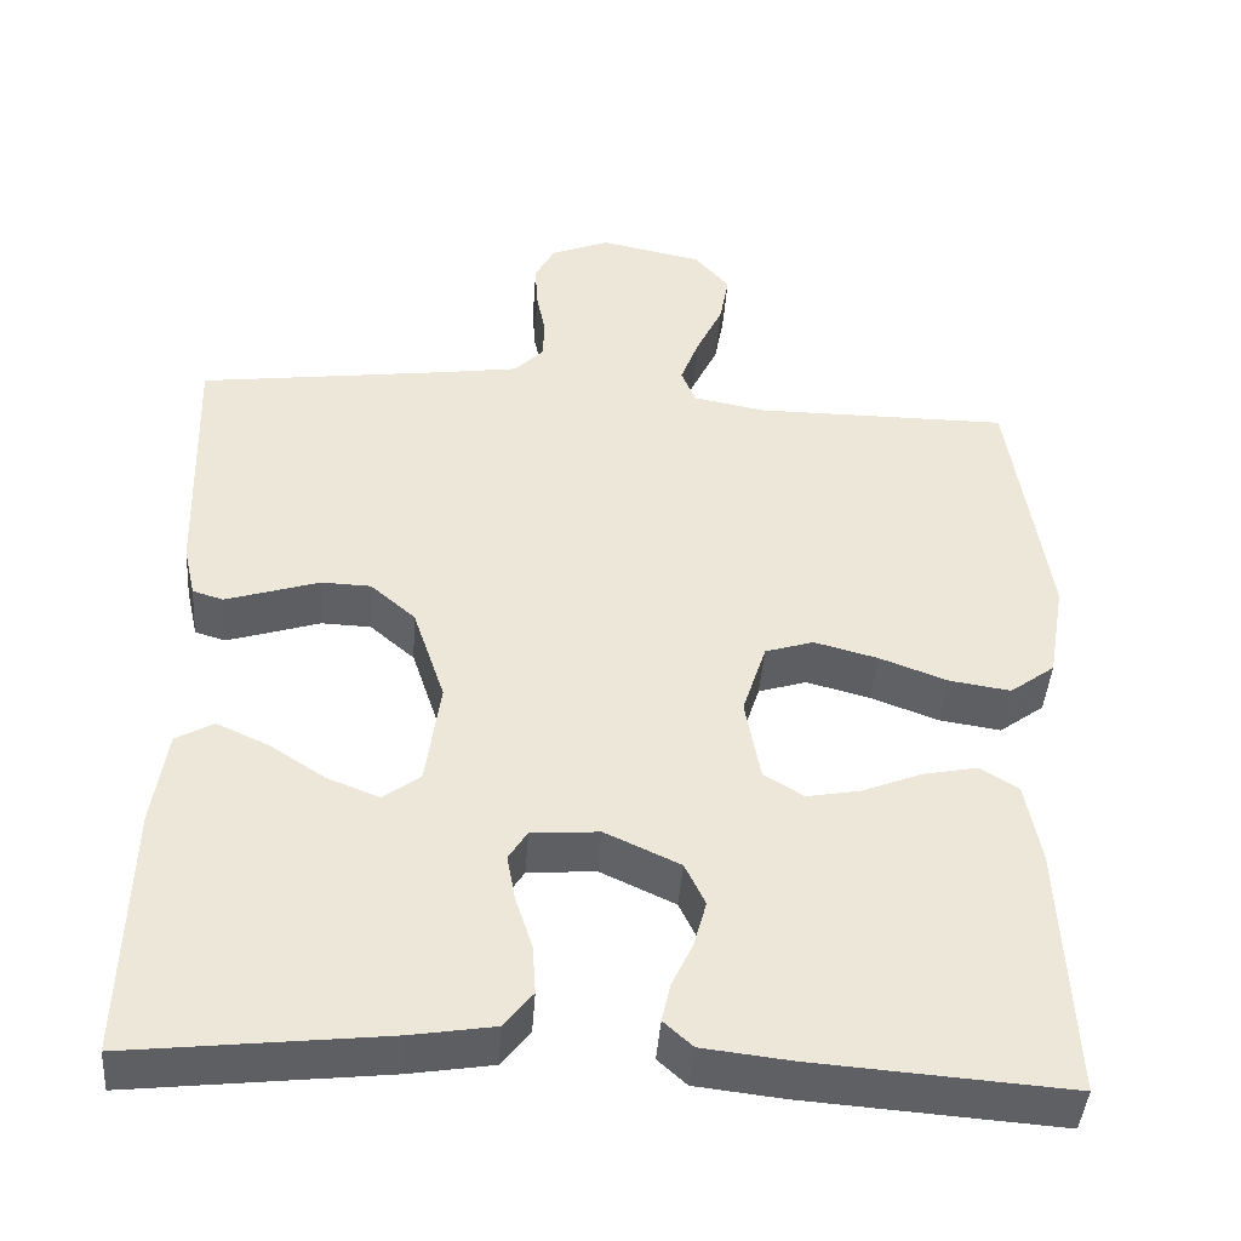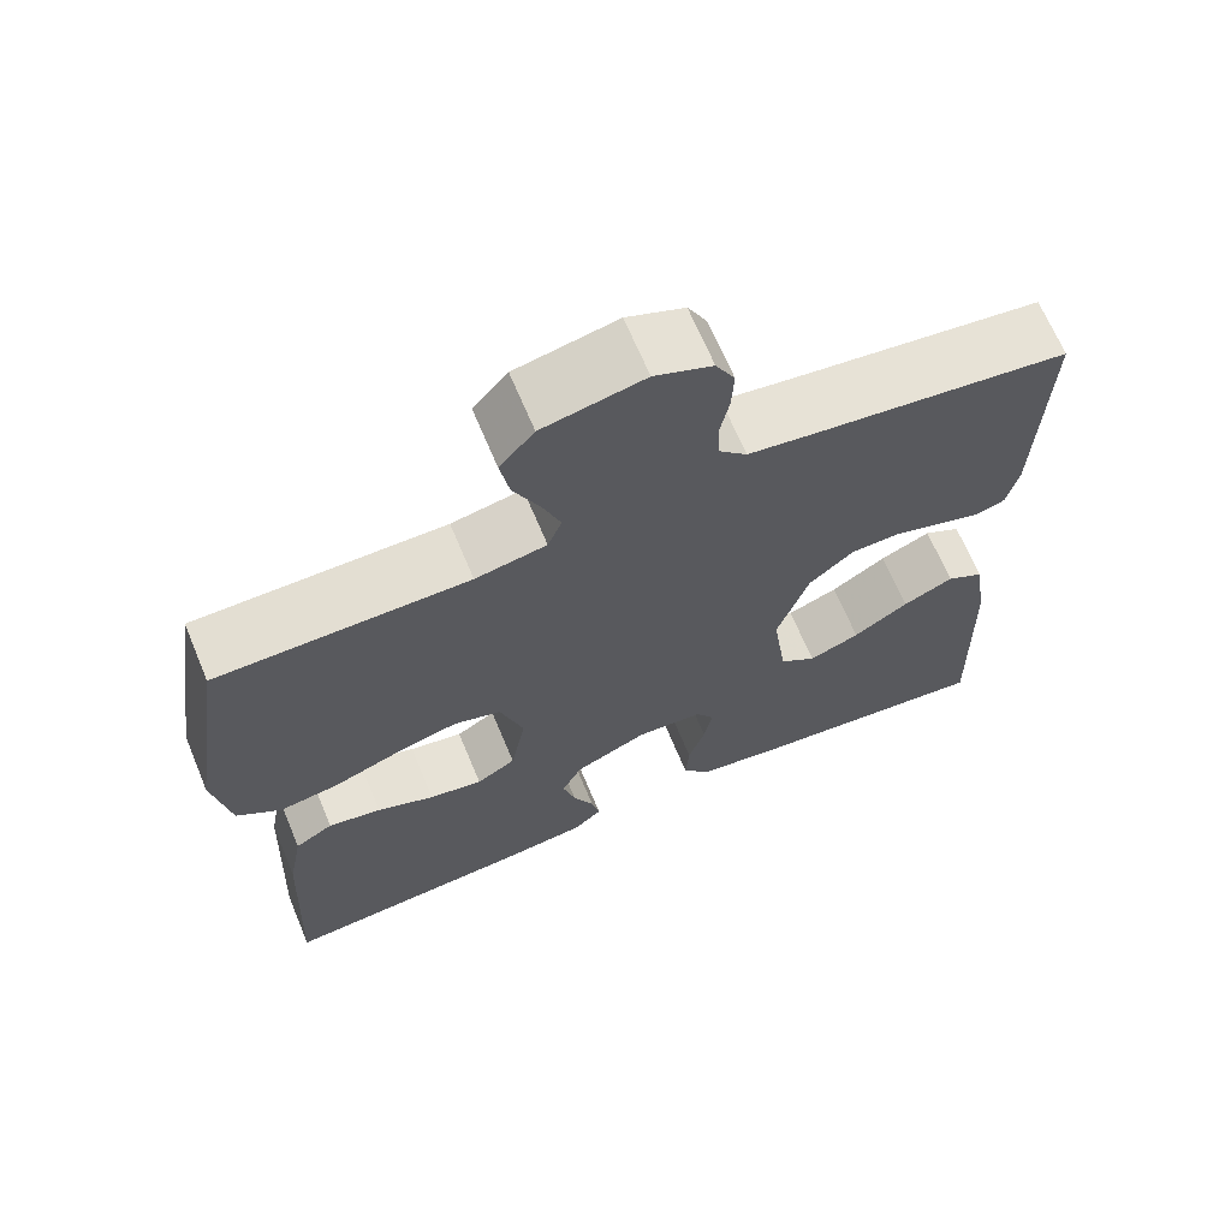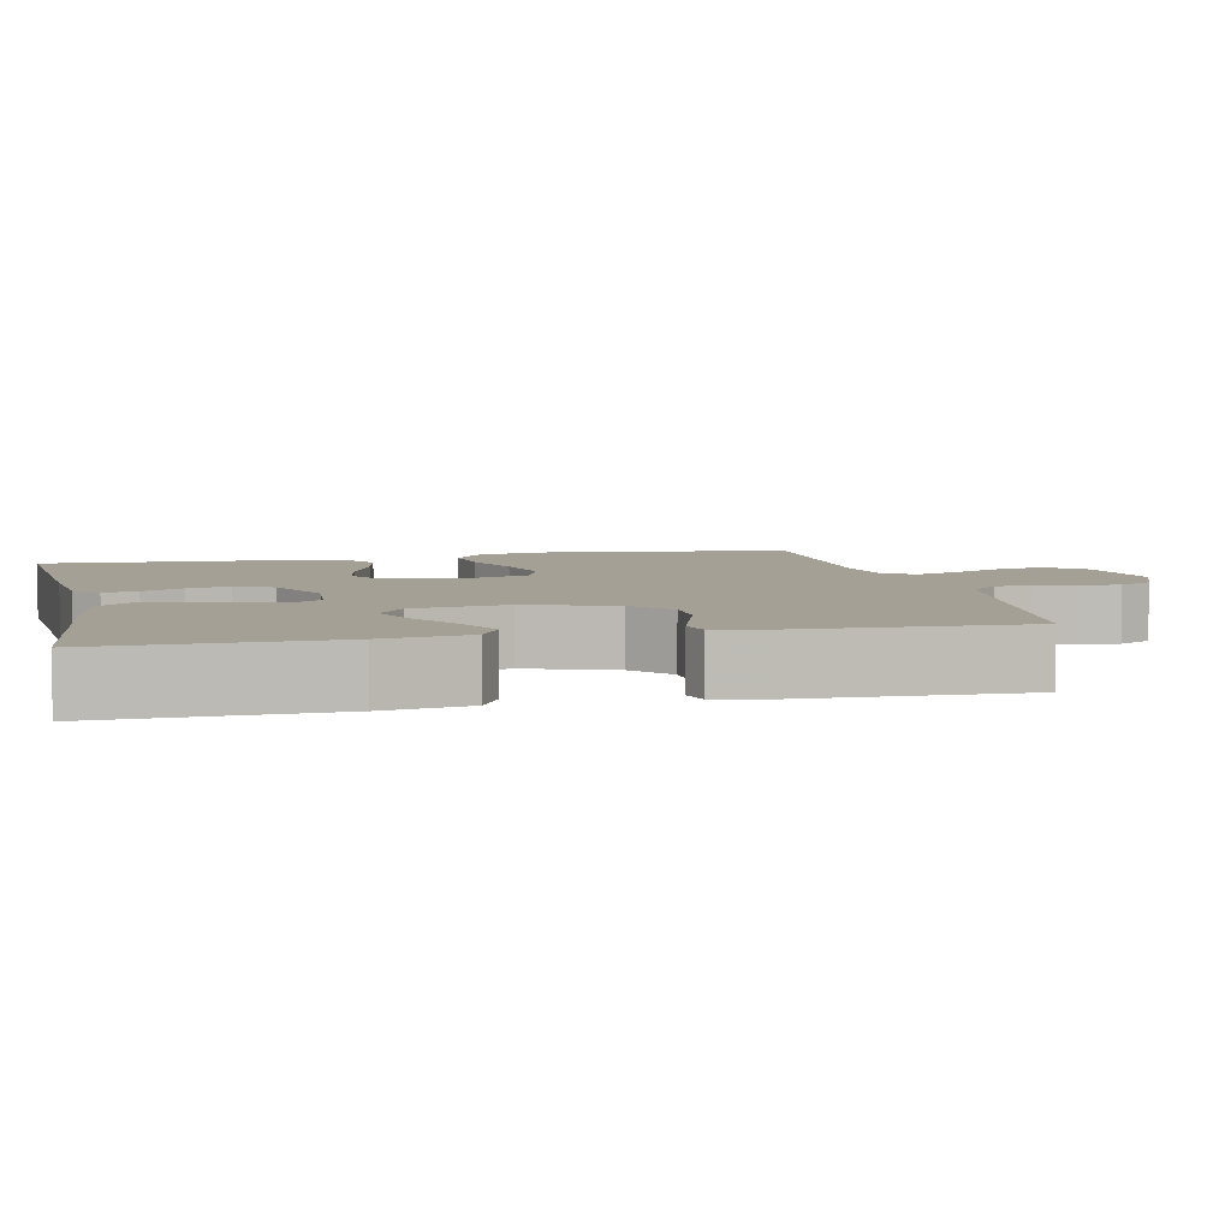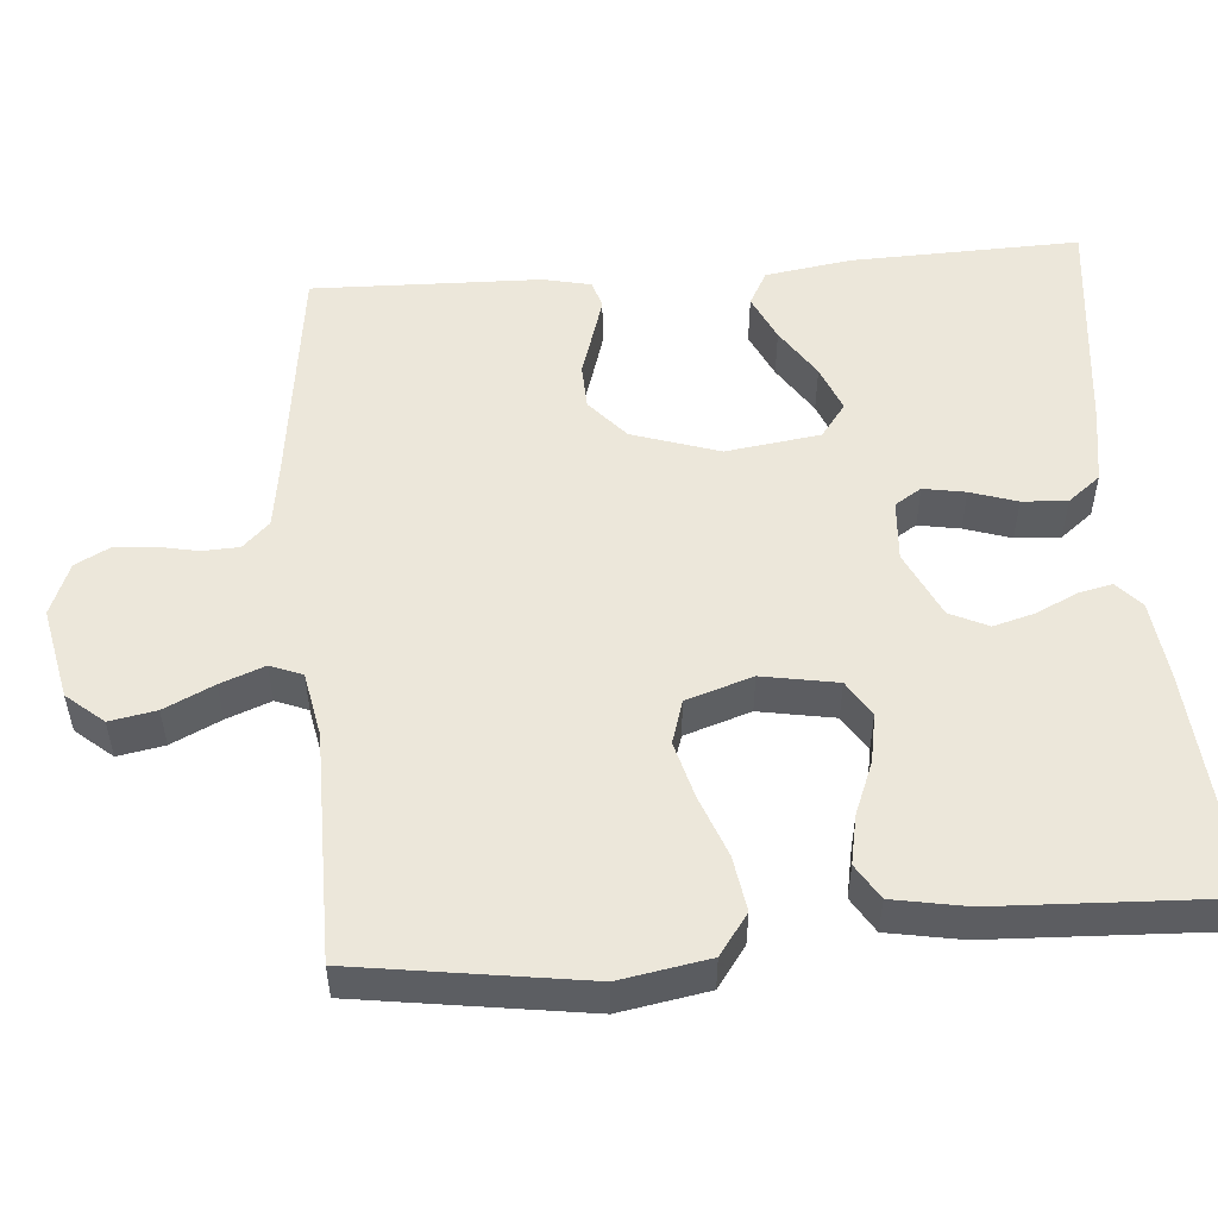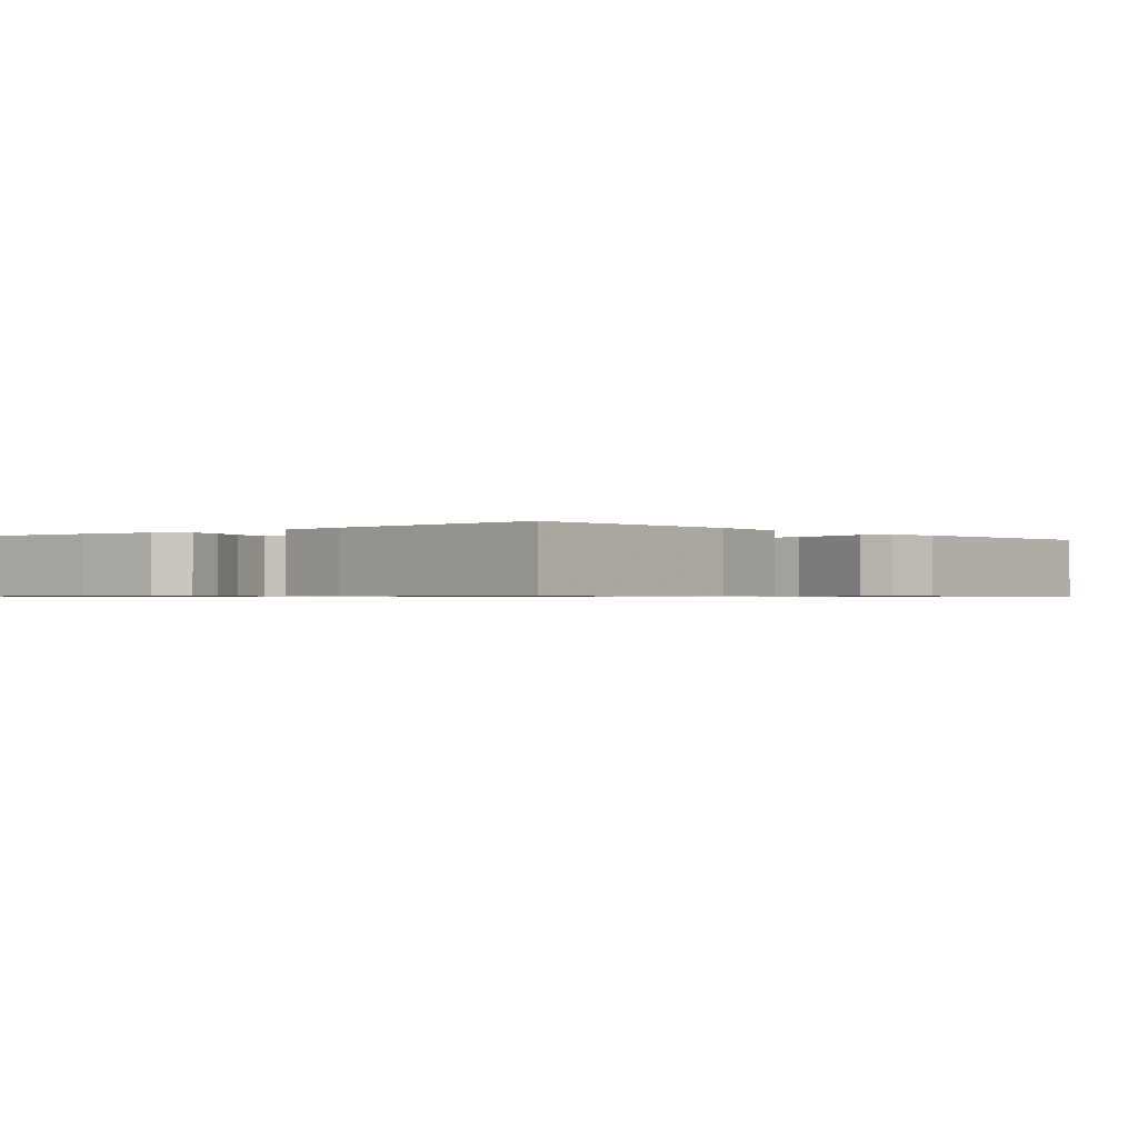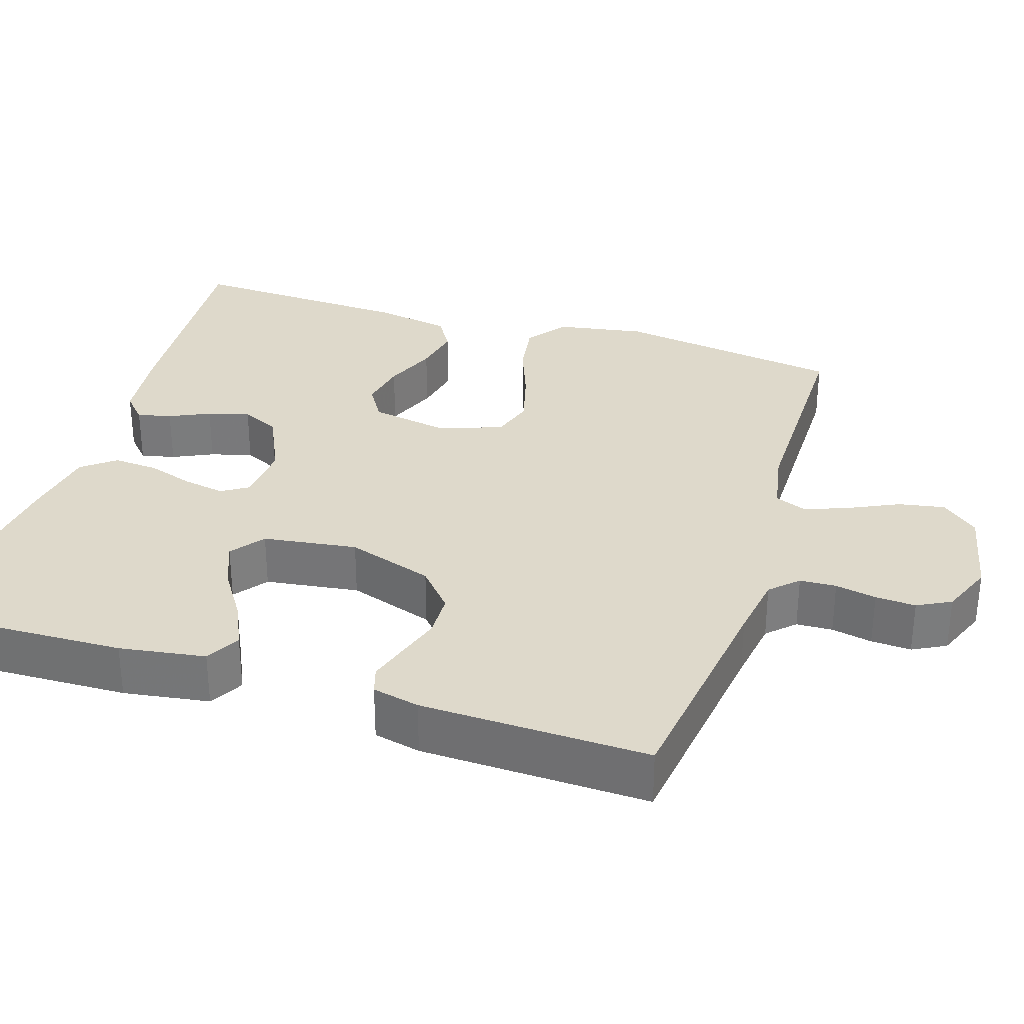
<metadata>
{"format":"obj","ext":"obj","renderer":"f3d","projection":"perspective","resolution":1024,"background":"white","views":[{"elev":-43.1,"azim":-4.1,"up":"+Z"},{"elev":67.4,"azim":157.3,"up":"+Z"},{"elev":5.7,"azim":-102.5,"up":"+Y"},{"elev":52.5,"azim":85.2,"up":"+Y"},{"elev":-0.7,"azim":-139.5,"up":"+Y"},{"elev":31.8,"azim":-72.4,"up":"+Y"}]}
</metadata>
<code>
v -0.5 0.07 0.5
v -0.2 0.07 0.54
v -0.114 0.07 0.553
v -0.08 0.07 0.588
v -0.078 0.07 0.636
v -0.089 0.07 0.69
v -0.092 0.07 0.743
v -0.069 0.07 0.787
v 0 0.07 0.815
v 0.121 0.07 0.79
v 0.162 0.07 0.742
v 0.151 0.07 0.681
v 0.12 0.07 0.616
v 0.098 0.07 0.558
v 0.115 0.07 0.516
v 0.2 0.07 0.5
v 0.5 0.07 0.5
v 0.545 0.07 0.2
v 0.525 0.07 0.083
v 0.472 0.07 0.044
v 0.4 0.07 0.055
v 0.32 0.07 0.085
v 0.245 0.07 0.105
v 0.188 0.07 0.087
v 0.16 0.07 0
v 0.178 0.07 -0.099
v 0.225 0.07 -0.128
v 0.289 0.07 -0.116
v 0.358 0.07 -0.088
v 0.422 0.07 -0.075
v 0.468 0.07 -0.103
v 0.486 0.07 -0.2
v 0.5 0.07 -0.5
v 0.2 0.07 -0.478
v 0.096 0.07 -0.466
v 0.062 0.07 -0.435
v 0.072 0.07 -0.39
v 0.097 0.07 -0.337
v 0.112 0.07 -0.282
v 0.088 0.07 -0.232
v 0 0.07 -0.191
v -0.08 0.07 -0.197
v -0.102 0.07 -0.232
v -0.092 0.07 -0.287
v -0.072 0.07 -0.348
v -0.068 0.07 -0.407
v -0.102 0.07 -0.45
v -0.2 0.07 -0.466
v -0.5 0.07 -0.5
v -0.492 0.07 -0.2
v -0.475 0.07 -0.087
v -0.43 0.07 -0.062
v -0.369 0.07 -0.09
v -0.303 0.07 -0.133
v -0.242 0.07 -0.157
v -0.198 0.07 -0.124
v -0.181 0.07 0
v -0.219 0.07 0.114
v -0.272 0.07 0.16
v -0.331 0.07 0.162
v -0.39 0.07 0.143
v -0.441 0.07 0.127
v -0.477 0.07 0.138
v -0.491 0.07 0.2
v -0.5 0 0.5
v -0.2 0 0.54
v -0.114 0 0.553
v -0.08 0 0.588
v -0.078 0 0.636
v -0.089 0 0.69
v -0.092 0 0.743
v -0.069 0 0.787
v 0 0 0.815
v 0.121 0 0.79
v 0.162 0 0.742
v 0.151 0 0.681
v 0.12 0 0.616
v 0.098 0 0.558
v 0.115 0 0.516
v 0.2 0 0.5
v 0.5 0 0.5
v 0.545 0 0.2
v 0.525 0 0.083
v 0.472 0 0.044
v 0.4 0 0.055
v 0.32 0 0.085
v 0.245 0 0.105
v 0.188 0 0.087
v 0.16 0 0
v 0.178 0 -0.099
v 0.225 0 -0.128
v 0.289 0 -0.116
v 0.358 0 -0.088
v 0.422 0 -0.075
v 0.468 0 -0.103
v 0.486 0 -0.2
v 0.5 0 -0.5
v 0.2 0 -0.478
v 0.096 0 -0.466
v 0.062 0 -0.435
v 0.072 0 -0.39
v 0.097 0 -0.337
v 0.112 0 -0.282
v 0.088 0 -0.232
v 0 0 -0.191
v -0.08 0 -0.197
v -0.102 0 -0.232
v -0.092 0 -0.287
v -0.072 0 -0.348
v -0.068 0 -0.407
v -0.102 0 -0.45
v -0.2 0 -0.466
v -0.5 0 -0.5
v -0.492 0 -0.2
v -0.475 0 -0.087
v -0.43 0 -0.062
v -0.369 0 -0.09
v -0.303 0 -0.133
v -0.242 0 -0.157
v -0.198 0 -0.124
v -0.181 0 0
v -0.219 0 0.114
v -0.272 0 0.16
v -0.331 0 0.162
v -0.39 0 0.143
v -0.441 0 0.127
v -0.477 0 0.138
v -0.491 0 0.2
f 64 1 2
f 63 64 2
f 62 63 2
f 61 62 2
f 60 61 2
f 59 60 2 3
f 58 59 3 4
f 57 58 4
f 56 57 4
f 52 53 54
f 51 52 54
f 50 51 54
f 49 50 54
f 48 49 54
f 47 48 54
f 46 47 54
f 45 46 54
f 44 45 54
f 43 44 54 55
f 42 43 55 56
f 36 37 38
f 35 36 38
f 34 35 38
f 33 34 38
f 32 33 38
f 31 32 38
f 30 31 38
f 29 30 38
f 28 29 38
f 27 28 38 39
f 26 27 39 40
f 20 21 22
f 19 20 22
f 18 19 22
f 17 18 22
f 16 17 22
f 15 16 22 23
f 14 15 23 24
f 11 12 13
f 10 11 13
f 9 10 13
f 8 9 13
f 7 8 13
f 6 7 13
f 5 6 13
f 4 5 13 14
f 14 24 25
f 4 14 25
f 56 4 25
f 42 56 25
f 41 42 25
f 25 26 40 41
f 66 65 128
f 66 128 127
f 66 127 126
f 66 126 125
f 66 125 124
f 67 66 124 123
f 68 67 123 122
f 68 122 121
f 68 121 120
f 118 117 116
f 118 116 115
f 118 115 114
f 118 114 113
f 118 113 112
f 118 112 111
f 118 111 110
f 118 110 109
f 118 109 108
f 119 118 108 107
f 120 119 107 106
f 102 101 100
f 102 100 99
f 102 99 98
f 102 98 97
f 102 97 96
f 102 96 95
f 102 95 94
f 102 94 93
f 102 93 92
f 103 102 92 91
f 104 103 91 90
f 86 85 84
f 86 84 83
f 86 83 82
f 86 82 81
f 86 81 80
f 87 86 80 79
f 88 87 79 78
f 77 76 75
f 77 75 74
f 77 74 73
f 77 73 72
f 77 72 71
f 77 71 70
f 77 70 69
f 78 77 69 68
f 89 88 78
f 89 78 68
f 89 68 120
f 89 120 106
f 89 106 105
f 105 104 90 89
f 1 65 66 2
f 2 66 67 3
f 3 67 68 4
f 4 68 69 5
f 5 69 70 6
f 6 70 71 7
f 7 71 72 8
f 8 72 73 9
f 9 73 74 10
f 10 74 75 11
f 11 75 76 12
f 12 76 77 13
f 13 77 78 14
f 14 78 79 15
f 15 79 80 16
f 16 80 81 17
f 17 81 82 18
f 18 82 83 19
f 19 83 84 20
f 20 84 85 21
f 21 85 86 22
f 22 86 87 23
f 23 87 88 24
f 24 88 89 25
f 25 89 90 26
f 26 90 91 27
f 27 91 92 28
f 28 92 93 29
f 29 93 94 30
f 30 94 95 31
f 31 95 96 32
f 32 96 97 33
f 33 97 98 34
f 34 98 99 35
f 35 99 100 36
f 36 100 101 37
f 37 101 102 38
f 38 102 103 39
f 39 103 104 40
f 40 104 105 41
f 41 105 106 42
f 42 106 107 43
f 43 107 108 44
f 44 108 109 45
f 45 109 110 46
f 46 110 111 47
f 47 111 112 48
f 48 112 113 49
f 49 113 114 50
f 50 114 115 51
f 51 115 116 52
f 52 116 117 53
f 53 117 118 54
f 54 118 119 55
f 55 119 120 56
f 56 120 121 57
f 57 121 122 58
f 58 122 123 59
f 59 123 124 60
f 60 124 125 61
f 61 125 126 62
f 62 126 127 63
f 63 127 128 64
f 64 128 65 1

</code>
